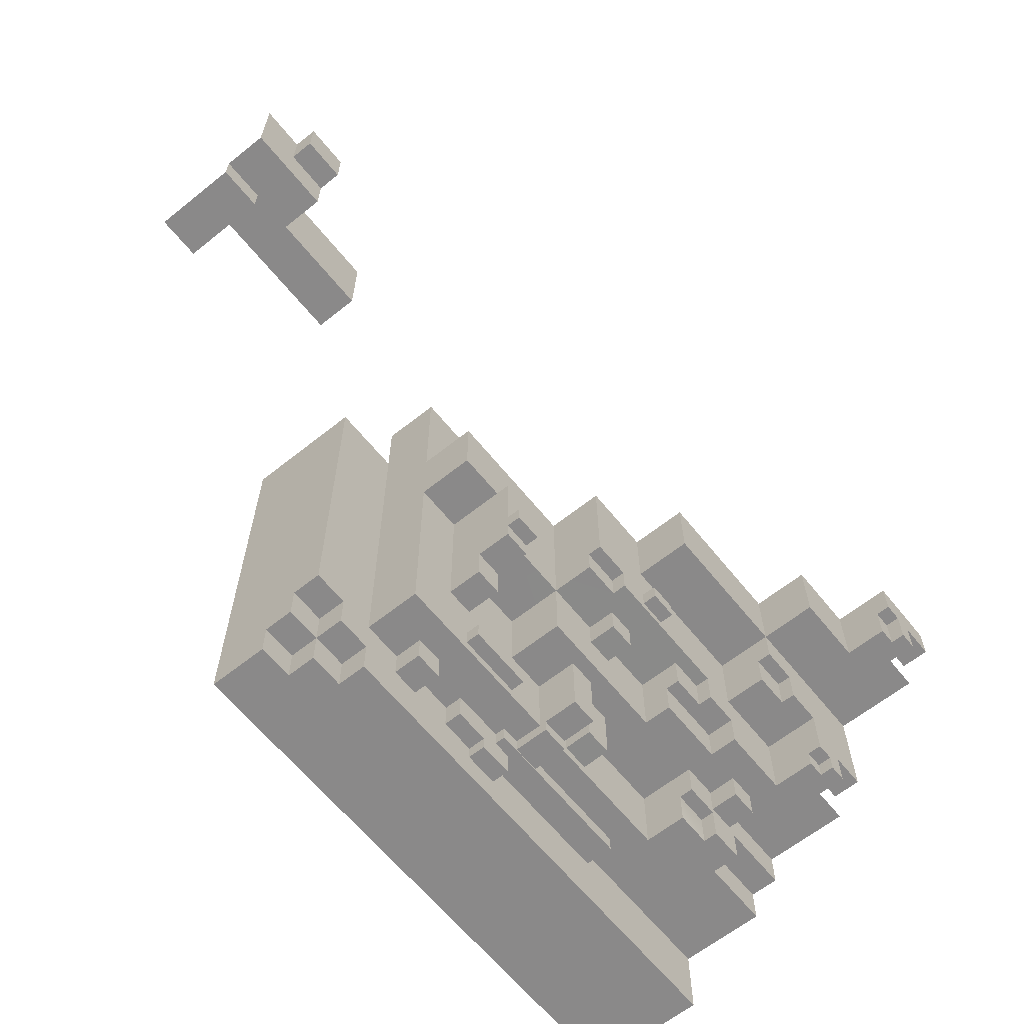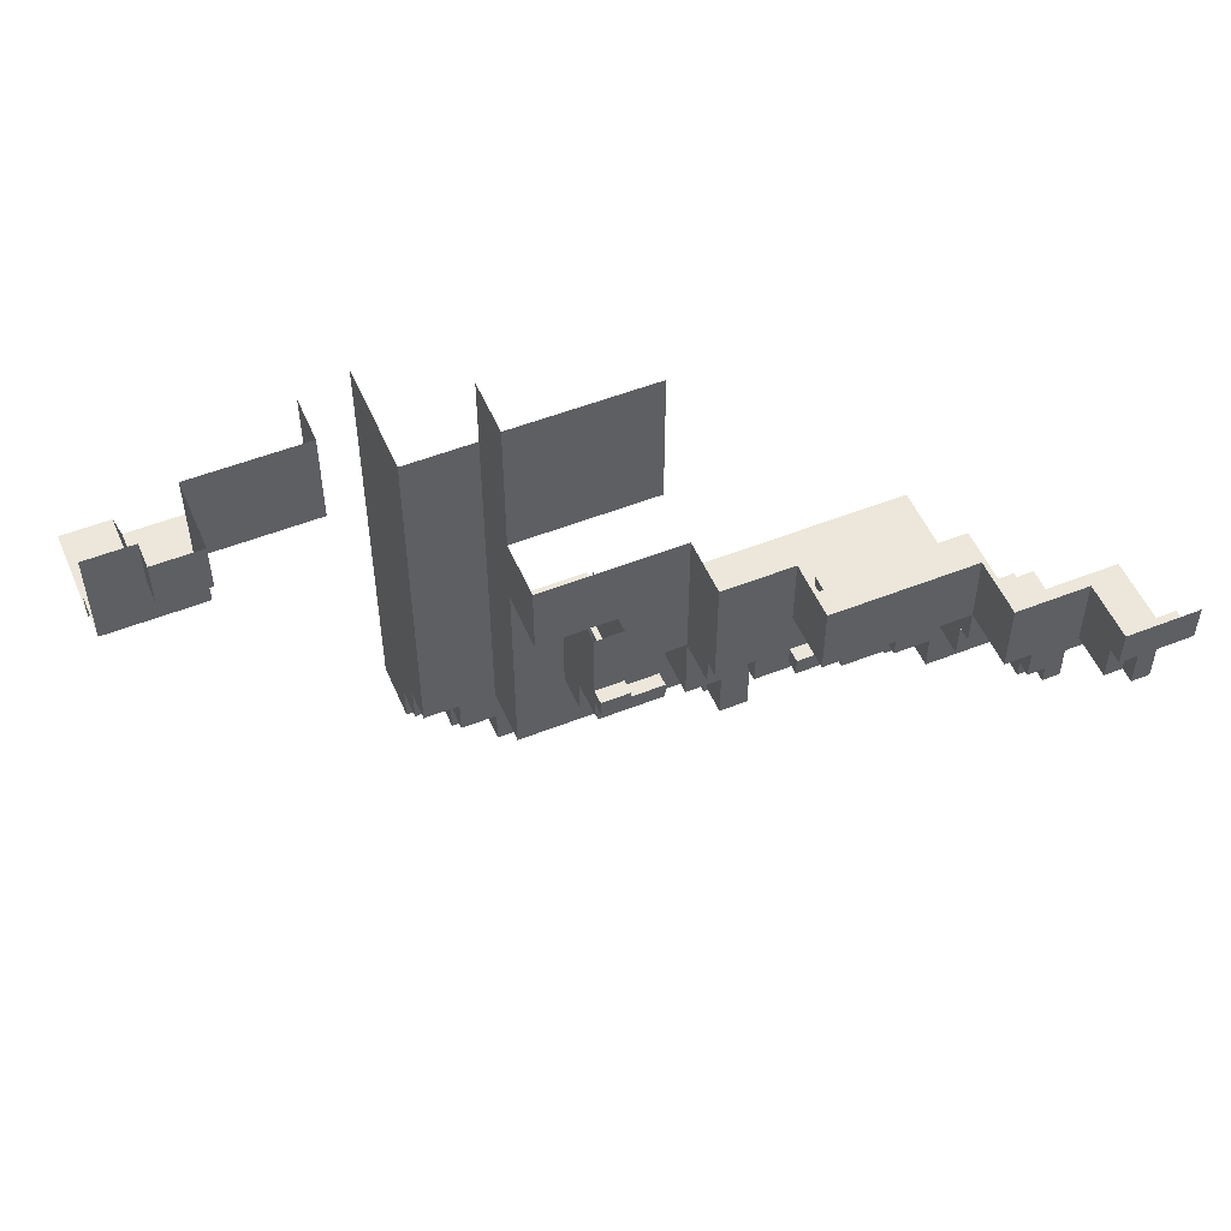
<metadata>
{"format":"obj","ext":"obj","renderer":"f3d","projection":"perspective","resolution":1024,"background":"white","views":[{"elev":-63.3,"azim":-51.1,"up":"+Y"},{"elev":52.5,"azim":-23.0,"up":"+Y"}]}
</metadata>
<code>
g m11
v 82.5 778.7 233.9
v -77.5 698.7 233.9
v -77.5 778.7 233.9
v 82.5 698.7 233.9
v 162.5 858.7 425.9
v 242.5 938.7 425.9
v 242.5 858.7 425.9
v 162.5 938.7 425.9
v 2.5 858.7 361.9
v 162.5 938.7 361.9
v 162.5 858.7 361.9
v 2.5 938.7 361.9
v -277.5 578.7 72.57
v -237.5 538.7 72.57
v -277.5 538.7 72.57
v -237.5 578.7 72.57
v -317.5 578.7 39.23
v -277.5 538.7 39.23
v -317.5 538.7 39.23
v -277.5 578.7 39.23
v -317.5 618.7 72.57
v -277.5 578.7 72.57
v -317.5 578.7 72.57
v -277.5 618.7 72.57
v -237.5 538.7 105.9
v 322.5 618.7 105.9
v 322.5 538.7 105.9
v -237.5 618.7 105.9
v 2.5 858.7 297.9
v 2.5 938.7 297.9
v 2.5 938.7 361.9
v 2.5 858.7 361.9
v 162.5 858.7 361.9
v 2.5 858.7 297.9
v 2.5 858.7 361.9
v 162.5 858.7 297.9
v 162.5 858.7 425.9
v 162.5 858.7 361.9
v 162.5 938.7 361.9
v 162.5 938.7 425.9
v 162.5 698.7 297.9
v 162.5 738.7 265.9
v 162.5 738.7 297.9
v 162.5 698.7 265.9
v 82.5 738.7 265.9
v 162.5 698.7 265.9
v 82.5 698.7 265.9
v 162.5 738.7 265.9
v -34.1 808.7 281.9
v -34.1 778.7 297.9
v -34.1 778.7 281.9
v -34.1 808.7 297.9
v -34.1 808.7 281.9
v -77.5 808.7 297.9
v -34.1 808.7 297.9
v -77.5 808.7 281.9
v -77.5 778.7 281.9
v -34.1 808.7 281.9
v -34.1 778.7 281.9
v -77.5 808.7 281.9
v 242.5 658.7 233.9
v 322.5 658.7 201.9
v 242.5 658.7 201.9
v 322.5 658.7 233.9
v 322.5 658.7 201.9
v 242.5 618.7 201.9
v 242.5 658.7 201.9
v 322.5 618.7 201.9
v 202.5 618.7 233.9
v 242.5 618.7 217.9
v 202.5 618.7 217.9
v 242.5 618.7 233.9
v 202.5 658.7 233.9
v 202.5 618.7 217.9
v 202.5 658.7 217.9
v 202.5 618.7 233.9
v 162.5 658.7 217.9
v 202.5 658.7 233.9
v 202.5 658.7 217.9
v 162.5 658.7 233.9
v 202.5 618.7 217.9
v 162.5 658.7 217.9
v 202.5 658.7 217.9
v 162.5 618.7 217.9
v 82.5 778.7 281.9
v 122.5 738.7 281.9
v 82.5 738.7 281.9
v 122.5 778.6 281.9
v 202.5 818.7 345.9
v 202.5 778.7 361.9
v 202.5 778.7 345.9
v 202.5 818.7 361.9
v 162.5 818.7 345.9
v 202.5 818.7 361.9
v 202.5 818.7 345.9
v 162.5 818.7 361.9
v 202.5 818.7 345.9
v 162.5 778.7 345.9
v 162.5 818.7 345.9
v 202.5 778.7 345.9
v 262.5 898.7 489.9
v 262.5 858.7 473.9
v 262.5 898.7 473.9
v 262.5 858.7 489.9
v 242.5 898.7 473.9
v 262.5 898.7 489.9
v 262.5 898.7 473.9
v 242.5 898.7 489.9
v 262.5 698.7 345.9
v 242.5 718.7 345.9
v 262.7 718.7 345.9
v 242.5 698.7 345.9
v 262.5 718.7 361.9
v 262.5 698.7 345.9
v 262.7 718.7 345.9
v 262.5 698.7 361.9
v 242.5 718.7 345.9
v 262.5 718.7 361.9
v 262.7 718.7 345.9
v 242.5 718.7 361.9
v -151.5 698.7 209.9
v -183.5 738.7 209.9
v -151.5 738.7 209.9
v -183.5 698.7 209.9
v -183.5 758.7 265.9
v -151.5 778.7 265.9
v -151.5 758.7 265.9
v -183.5 778.7 265.9
v -183.5 738.7 249.9
v -151.5 758.7 249.9
v -151.5 738.7 249.9
v -183.5 758.7 249.9
v -183.5 758.7 249.9
v -151.5 758.7 265.9
v -151.5 758.7 249.9
v -183.5 758.7 265.9
v 2.5 788.7 313.9
v 34.5 808.7 313.9
v 34.5 788.7 313.9
v 2.5 808.7 313.9
v 34.5 788.7 297.9
v 34.5 808.7 313.9
v 34.5 808.7 297.9
v 34.5 788.7 313.9
v 34.5 808.7 297.9
v 2.5 808.7 313.9
v 2.5 808.7 297.9
v 34.5 808.7 313.9
v -153.7 630.6 185.9
v -77.5 650.6 185.9
v -77.5 630.6 185.9
v -153.7 650.6 185.9
v -153.7 650.6 169.9
v -153.7 630.6 185.9
v -153.7 630.6 169.9
v -153.7 650.6 185.9
v -153.7 630.6 169.9
v -77.5 630.6 185.9
v -77.5 630.6 169.9
v -153.7 630.6 185.9
v -77.5 630.6 169.9
v -77.5 650.6 185.9
v -77.5 650.6 169.9
v -77.5 630.6 185.9
v -77.5 650.6 169.9
v -153.7 650.6 185.9
v -153.7 650.6 169.9
v -77.5 650.6 185.9
v -15.8 746.7 233.9
v 16.2 746.6 265.9
v 16.2 746.6 233.9
v -15.8 746.7 265.9
v 16.21 778.6 233.9
v 16.2 746.6 265.9
v 16.21 778.6 265.9
v 16.2 746.6 233.9
v 16.21 778.6 265.9
v -15.8 746.7 265.9
v -15.79 778.7 265.9
v 16.2 746.6 265.9
v -15.79 778.7 265.9
v -15.8 746.7 233.9
v -15.79 778.7 233.9
v -15.8 746.7 265.9
v 135 600.8 105.9
v 135 632.8 137.9
v 135 632.8 105.9
v 135 600.8 137.9
v -50.83 632.8 105.9
v -50.83 600.8 137.9
v -50.83 600.8 105.9
v -50.83 632.8 137.9
v 203 665.9 265.9
v 235 697.9 265.9
v 235 665.9 265.9
v 203 697.9 265.9
v 203 665.9 233.9
v 235 665.9 265.9
v 235 665.9 233.9
v 203 665.9 265.9
v 235 665.9 233.9
v 235 697.9 265.9
v 235 697.9 233.9
v 235 665.9 265.9
v 203 697.9 233.9
v 203 665.9 265.9
v 203 665.9 233.9
v 203 697.9 265.9
v 48.71 698.7 201.9
v 16.69 630.6 201.9
v 16.71 698.7 201.9
v 48.69 630.6 201.9
v 2.5 618.7 217.9
v -29.5 698.7 217.9
v 2.5 698.7 217.9
v -29.5 618.7 217.9
v 2.5 602.7 177.9
v -29.5 618.7 177.9
v 2.5 618.7 177.9
v -29.5 602.7 177.9
v -30.1 618.7 126
v -30.1 570.7 126
v -70.1 570.7 126
v -70.1 586.7 126
v -110.1 586.7 126
v -110.1 618.7 126
v 135 632.8 137.9
v -50.83 600.8 137.9
v -50.83 632.8 137.9
v 135 600.8 137.9
v 202.5 658.7 233.9
v 162.5 658.7 233.9
v 322.5 698.7 233.9
v 242.5 658.7 233.9
v 242.5 618.7 233.9
v 202.5 618.7 233.9
v 322.5 658.7 233.9
v 162.5 698.7 233.9
v -237.5 858.7 169.9
v -157.5 858.7 169.9
v -157.5 778.7 169.9
v -77.5 698.7 169.9
v 282.5 898.7 489.9
v 282.5 858.7 489.9
v 262.5 898.7 489.9
v 242.5 938.7 489.9
v 322.5 938.7 489.9
v 322.5 898.7 489.9
v 242.5 898.7 489.9
v 262.5 858.7 489.9
v -151.5 858.7 233.9
v -237.5 858.7 233.9
v -237.5 938.7 233.9
v -77.5 938.7 233.9
v -77.5 778.7 233.9
v -151.5 778.7 233.9
v -317.5 1019 105.9
v -237.5 618.7 105.9
v -277.5 618.7 105.9
v -237.5 1019 105.9
v -317.5 618.7 105.9
v -277.5 578.7 105.9
v -237.5 578.7 105.9
v 162.5 818.7 345.9
v 162.5 778.7 345.9
v 162.5 778.7 297.9
v 162.5 858.7 361.9
v 162.5 818.7 361.9
v 162.5 858.7 297.9
v 242.5 898.7 473.9
v 242.5 858.7 473.9
v 242.5 858.7 425.9
v 242.5 938.7 489.9
v 242.5 898.7 489.9
v 242.5 938.7 425.9
v 242.5 778.7 297.9
v 162.5 778.7 297.9
v 162.5 778.7 345.9
v 202.5 778.7 345.9
v 202.5 778.7 361.9
v 242.5 778.7 361.9
v 162.5 618.7 217.9
v 202.5 618.7 217.9
v 242.5 618.7 217.9
v -34.1 808.7 297.9
v -77.5 808.7 297.9
v -77.5 938.7 297.9
v 2.5 858.7 297.9
v 162.5 778.7 297.9
v 122.5 778.7 297.9
v -34.1 778.7 297.9
v 162.5 738.7 297.9
v 122.5 778.5 297.9
v 122.5 738.7 297.9
v 242.5 698.7 297.9
v 162.5 698.7 297.9
v 242.5 778.7 297.9
v 162.5 858.7 297.9
v 2.5 938.7 297.9
v 262.5 858.7 489.9
v 282.5 858.7 473.9
v 262.5 858.7 473.9
v 282.5 858.7 489.9
v 282.5 858.7 457.9
v 322.5 858.7 393.9
v 322.5 858.7 457.9
v 242.5 858.7 425.9
v 242.5 858.7 473.9
v 162.5 858.7 361.9
v 322.5 858.7 361.9
v 162.5 858.7 425.9
v 242.5 718.7 345.9
v 242.5 698.7 345.9
v 242.5 698.7 297.9
v 242.5 778.7 297.9
v 242.5 778.7 361.9
v 242.5 718.7 361.9
v 202.5 818.7 361.9
v 162.5 818.7 361.9
v 322.5 858.7 361.9
v 242.5 778.7 361.9
v 202.5 778.7 361.9
v 282.5 738.7 361.9
v 282.5 698.7 361.9
v 262.5 718.7 361.9
v 242.5 718.7 361.9
v 262.5 698.7 361.9
v 322.5 738.7 361.9
v 162.5 858.7 361.9
v 322.5 898.7 489.9
v 282.5 898.7 457.9
v 282.5 898.7 489.9
v 322.5 898.7 457.9
v 322.5 738.7 329.9
v 282.5 738.7 361.9
v 322.5 738.7 361.9
v 282.5 738.7 329.9
v -77.5 1099 169.9
v -237.5 938.7 169.9
v -237.5 1099 169.9
v -77.5 938.7 169.9
v -529 1185 189.7
v -409 1085 189.7
v -529 1085 189.7
v -409 1185 189.7
v -529 1185 266.3
v -579 1135 266.3
v -579 1185 266.3
v -529 1135 266.3
v -579 1185 239.7
v -579 1135 266.3
v -579 1135 239.7
v -579 1185 266.3
v -579 1135 239.7
v -529 1135 266.3
v -529 1135 239.7
v -579 1135 266.3
v -579 1085 189.7
v -629 1053 189.7
v -629 1085 189.7
v -579 1053 189.7
v -579 1135 239.7
v -529 1135 239.7
v -529 1085 239.7
v -629 1085 239.7
v -629 1185 239.7
v -579 1185 239.7
v -529 1085 189.7
v -529 1085 239.7
v -529 1135 239.7
v -529 1185 239.7
v -529 1185 189.7
v -529 1135 266.3
v -529 1185 266.3
v 262.5 858.7 473.9
v 242.5 858.7 473.9
v 262.5 898.7 473.9
v 242.5 898.7 473.9
v 162.5 618.7 169.9
v -77.5 698.7 169.9
v 162.5 698.7 169.9
v -237.5 618.7 169.9
v -237.5 858.7 169.9
v -77.5 698.7 169.9
v -157.5 778.7 169.9
v -77.5 778.7 169.9
v 162.5 618.7 217.9
v 242.5 618.7 201.9
v 162.5 618.7 201.9
v 242.5 618.7 217.9
v -157.5 858.7 169.9
v -237.5 858.7 233.9
v -151.5 858.7 233.9
v -237.5 858.7 169.9
v -157.5 778.7 201.9
v -151.5 778.7 233.9
v -77.5 778.7 233.9
v -77.5 778.7 169.9
v -157.5 778.7 169.9
v -77.5 698.7 169.9
v -77.5 778.7 233.9
v -77.5 698.7 233.9
v -77.5 778.7 169.9
v -237.5 578.7 72.57
v -237.5 538.7 105.9
v -237.5 538.7 72.57
v -237.5 578.7 105.9
v -277.5 578.7 39.23
v -277.5 538.7 72.57
v -277.5 538.7 39.23
v -277.5 578.7 72.57
v -277.5 578.7 72.57
v -237.5 578.7 105.9
v -237.5 578.7 72.57
v -277.5 578.7 105.9
v -277.5 618.7 72.57
v -277.5 578.7 105.9
v -277.5 578.7 72.57
v -277.5 618.7 105.9
v -317.5 578.7 72.57
v -277.5 578.7 39.23
v -317.5 578.7 39.23
v -277.5 578.7 72.57
v -317.5 618.7 105.9
v -277.5 618.7 72.57
v -317.5 618.7 72.57
v -277.5 618.7 105.9
v -237.5 858.7 233.9
v -237.5 858.7 169.9
v -237.5 938.7 233.9
v -237.5 618.7 105.9
v -237.5 618.7 169.9
v -237.5 1099 105.9
v -237.5 938.7 169.9
v -237.5 1099 169.9
v 122.5 738.7 281.9
v 122.5 738.7 297.9
v 162.5 738.7 297.9
v 162.5 738.7 265.9
v 82.5 738.7 265.9
v 82.5 738.7 281.9
v 122.5 778.7 297.9
v 122.5 738.7 281.9
v 122.5 778.6 281.9
v 122.5 738.7 297.9
v -77.5 808.7 281.9
v -77.5 778.7 281.9
v -77.5 778.7 233.9
v -77.5 938.7 233.9
v -77.5 938.7 297.9
v -77.5 808.7 297.9
v 122.5 778.6 265.9
v 122.5 778.6 233.9
v -77.5 778.7 233.9
v -34.1 778.7 281.9
v -34.1 778.7 297.9
v 122.5 778.7 297.9
v -77.5 778.7 281.9
v 322.5 618.7 201.9
v 322.5 618.7 105.9
v 162.5 618.7 169.9
v -237.5 618.7 105.9
v -237.5 618.7 169.9
v -183.5 698.7 169.9
v -151.5 698.7 209.9
v -151.5 698.7 169.9
v -183.5 698.7 209.9
v -151.5 738.7 209.9
v -183.5 738.7 249.9
v -151.5 738.7 249.9
v -183.5 738.7 209.9
v -183.5 778.7 249.9
v -151.5 858.7 249.9
v -151.5 778.7 249.9
v -183.5 858.7 249.9
v -151.5 778.7 249.9
v -183.5 778.7 265.9
v -183.5 778.7 249.9
v -151.5 778.7 265.9
v 2.5 808.7 297.9
v 2.5 788.7 313.9
v 2.5 788.7 297.9
v 2.5 808.7 313.9
v 2.5 788.7 297.9
v 34.5 788.7 313.9
v 34.5 788.7 297.9
v 2.5 788.7 313.9
v -50.83 600.8 105.9
v 135 600.8 137.9
v 135 600.8 105.9
v -50.83 600.8 137.9
v -191.8 586.7 105.9
v -159.8 586.7 137.9
v -159.8 586.7 105.9
v -191.8 586.7 137.9
v -159.8 618.7 105.9
v -159.8 586.7 137.9
v -159.8 618.7 137.9
v -159.8 586.7 105.9
v -159.8 618.7 137.9
v -191.8 586.7 137.9
v -191.8 618.7 137.9
v -159.8 586.7 137.9
v -191.8 618.7 137.9
v -191.8 586.7 105.9
v -191.8 618.7 105.9
v -191.8 586.7 137.9
v 16.69 630.6 169.9
v 48.69 630.6 201.9
v 48.69 630.6 169.9
v 16.69 630.6 201.9
v 48.71 698.7 169.9
v 48.69 630.6 201.9
v 48.71 698.7 201.9
v 48.69 630.6 169.9
v 16.71 698.7 201.9
v 16.69 630.6 169.9
v 16.71 698.7 169.9
v 16.69 630.6 201.9
v -29.5 602.7 137.9
v 2.5 602.7 177.9
v 2.5 602.7 137.9
v -29.5 602.7 177.9
v 2.5 618.7 177.9
v -29.5 618.7 217.9
v 2.5 618.7 217.9
v -29.5 618.7 177.9
v -29.5 698.7 137.9
v -29.5 698.7 217.9
v -29.5 618.7 217.9
v -29.5 618.7 177.9
v -29.5 602.7 177.9
v -29.5 602.7 137.9
v -30.1 570.7 126
v -70.1 570.7 94
v -70.1 570.7 126
v -30.1 570.7 94
v -70.1 586.7 94
v -110.1 586.7 126
v -70.1 586.7 126
v -110.1 586.7 94
v -110.1 586.7 94
v -110.1 618.7 126
v -110.1 586.7 126
v -110.1 618.7 94
v -70.1 570.7 94
v -70.1 586.7 126
v -70.1 570.7 126
v -70.1 586.7 94
v -30.1 570.7 126
v -30.1 618.7 94
v -30.1 570.7 94
v -30.1 618.7 126
v -151.5 698.7 169.9
v -151.5 698.7 209.9
v -151.5 738.7 209.9
v -151.5 858.7 249.9
v -151.5 858.7 169.9
v -151.5 778.7 249.9
v -151.5 758.7 249.9
v -151.5 758.7 265.9
v -151.5 778.7 265.9
v -151.5 738.7 249.9
v 82.5 778.7 233.9
v 82.5 778.7 281.9
v 82.5 738.7 281.9
v 82.5 738.7 265.9
v 82.5 698.7 265.9
v 82.5 698.7 233.9
v 162.5 618.7 201.9
v 162.5 618.7 169.9
v 162.5 698.7 169.9
v 162.5 658.7 217.9
v 162.5 618.7 217.9
v 162.5 658.7 233.9
v 162.5 698.7 233.9
v -277.5 538.7 39.23
v -277.5 538.7 72.57
v -237.5 538.7 72.57
v 322.5 538.7 -27.43
v -317.5 538.7 -27.43
v -317.5 538.7 39.23
v 322.5 538.7 105.9
v -237.5 538.7 105.9
v -237.5 938.7 233.9
v -237.5 858.7 169.9
v -237.5 938.7 169.9
v -183.5 758.7 249.9
v -183.5 738.7 249.9
v -183.5 738.7 209.9
v -183.5 778.7 265.9
v -183.5 758.7 265.9
v -183.5 778.7 249.9
v -183.5 858.7 169.9
v -183.5 858.7 249.9
v -183.5 698.7 209.9
v -183.5 698.7 169.9
v 162.5 698.7 233.9
v 162.5 698.7 169.9
v -77.5 698.7 169.9
v 82.5 698.7 233.9
v 162.5 698.7 265.9
v 242.5 698.7 297.9
v 162.5 698.7 297.9
v 82.5 698.7 265.9
v -77.5 698.7 233.9
v -579 1053 92.8
v -629 1053 189.7
v -579 1053 189.7
v -629 1053 92.8
v -409 1185 139.7
v -409 1085 189.7
v -409 1185 189.7
v -409 1085 139.7
v -409 1085 139.7
v -579 1085 139.7
v -579 1085 189.7
v -529 1085 189.7
v -409 1085 189.7
v -629 1085 239.7
v -529 1085 239.7
v -629 1085 189.7
v -579 1085 139.7
v -579 1053 189.7
v -579 1085 189.7
v -579 1053 92.8
v -317.5 1019 -27.43
v -317.5 1019 105.9
v -317.5 618.7 72.57
v -317.5 618.7 105.9
v -317.5 578.7 39.23
v -317.5 578.7 72.57
v -317.5 538.7 -27.43
v -317.5 538.7 39.23
v 162.5 698.7 233.9
v 322.5 698.7 329.9
v 322.5 698.7 233.9
v 282.5 698.7 329.9
v 242.5 698.7 297.9
v 282.5 698.7 361.9
v 262.5 698.7 345.9
v 262.5 698.7 361.9
v 282.5 698.7 329.9
v 242.5 698.7 297.9
v 242.5 698.7 345.9
g m11_0
f 3 2 1
f 4 1 2
f 7 6 5
f 8 5 6
f 11 10 9
f 12 9 10
f 15 14 13
f 16 13 14
f 19 18 17
f 20 17 18
f 23 22 21
f 24 21 22
f 27 26 25
f 28 25 26
f 31 30 29
f 32 31 29
f 35 34 33
f 36 33 34
f 39 38 37
f 40 39 37
f 43 42 41
f 44 41 42
f 47 46 45
f 48 45 46
f 51 50 49
f 52 49 50
f 55 54 53
f 56 53 54
f 59 58 57
f 60 57 58
f 63 62 61
f 64 61 62
f 67 66 65
f 68 65 66
f 71 70 69
f 72 69 70
f 75 74 73
f 76 73 74
f 79 78 77
f 80 77 78
f 83 82 81
f 84 81 82
f 87 86 85
f 88 85 86
f 91 90 89
f 92 89 90
f 95 94 93
f 96 93 94
f 99 98 97
f 100 97 98
f 103 102 101
f 104 101 102
f 107 106 105
f 108 105 106
f 111 110 109
f 112 109 110
f 115 114 113
f 116 113 114
f 119 118 117
f 120 117 118
f 123 122 121
f 124 121 122
f 127 126 125
f 128 125 126
f 131 130 129
f 132 129 130
f 135 134 133
f 136 133 134
f 139 138 137
f 140 137 138
f 143 142 141
f 144 141 142
f 147 146 145
f 148 145 146
f 151 150 149
f 152 149 150
f 155 154 153
f 156 153 154
f 159 158 157
f 160 157 158
f 163 162 161
f 164 161 162
f 167 166 165
f 168 165 166
f 171 170 169
f 172 169 170
f 175 174 173
f 176 173 174
f 179 178 177
f 180 177 178
f 183 182 181
f 184 181 182
f 187 186 185
f 188 185 186
f 191 190 189
f 192 189 190
f 195 194 193
f 196 193 194
f 199 198 197
f 200 197 198
f 203 202 201
f 204 201 202
f 207 206 205
f 208 205 206
f 211 210 209
f 212 209 210
f 215 214 213
f 216 213 214
f 219 218 217
f 220 217 218
f 223 222 221
f 224 223 221
f 225 224 221
f 226 225 221
f 229 228 227
f 230 227 228
f 233 232 231
f 234 233 231
f 235 234 231
f 236 235 231
f 237 233 234
f 238 232 233
f 241 240 239
f 242 241 239
f 245 244 243
f 246 245 243
f 247 246 243
f 248 247 243
f 249 245 246
f 250 244 245
f 253 252 251
f 254 253 251
f 255 254 251
f 256 255 251
f 259 258 257
f 260 257 258
f 261 259 257
f 262 258 259
f 263 258 262
f 266 265 264
f 267 266 264
f 268 267 264
f 269 266 267
f 272 271 270
f 273 272 270
f 274 273 270
f 275 272 273
f 278 277 276
f 279 278 276
f 280 279 276
f 281 280 276
f 284 283 282
f 287 286 285
f 288 287 285
f 289 288 285
f 290 289 285
f 291 290 285
f 292 289 290
f 293 292 290
f 294 292 293
f 295 289 292
f 296 295 292
f 297 289 295
f 298 288 289
f 299 287 288
f 302 301 300
f 303 300 301
f 301 302 304
f 304 302 305
f 306 304 305
f 302 307 305
f 308 307 302
f 307 309 305
f 309 310 305
f 311 309 307
f 314 313 312
f 315 314 312
f 316 315 312
f 317 316 312
f 320 319 318
f 321 320 318
f 322 321 318
f 323 320 321
f 324 323 321
f 325 324 321
f 326 325 321
f 327 324 325
f 328 320 323
f 329 319 320
f 332 331 330
f 333 330 331
f 336 335 334
f 337 334 335
f 340 339 338
f 341 338 339
f 344 343 342
f 345 342 343
f 348 347 346
f 349 346 347
f 352 351 350
f 353 350 351
f 356 355 354
f 357 354 355
f 360 359 358
f 361 358 359
f 364 363 362
f 365 364 362
f 366 365 362
f 367 366 362
f 370 369 368
f 371 370 368
f 372 371 368
f 373 370 371
f 374 373 371
f 377 376 375
f 378 376 377
f 381 380 379
f 380 382 379
f 383 382 380
f 386 385 384
f 389 388 387
f 388 390 387
g m11_1
f 393 392 391
f 394 391 392
f 397 396 395
f 398 397 395
f 399 398 395
f 402 401 400
f 403 400 401
f 406 405 404
f 407 404 405
f 410 409 408
f 411 408 409
f 414 413 412
f 415 412 413
f 418 417 416
f 419 416 417
f 422 421 420
f 423 420 421
f 426 425 424
f 427 424 425
f 430 429 428
f 432 429 431
f 431 429 433
f 429 434 433
f 434 435 433
f 438 437 436
f 439 438 436
f 440 439 436
f 441 440 436
f 444 443 442
f 445 442 443
f 448 447 446
f 449 448 446
f 450 449 446
f 451 450 446
f 454 453 452
f 455 454 452
f 456 455 452
f 457 456 452
f 458 454 455
f 460 459 388
f 461 460 388
f 389 461 388
f 462 460 461
f 461 463 462
f 466 465 464
f 467 464 465
f 470 469 468
f 471 468 469
f 474 473 472
f 475 472 473
f 478 477 476
f 479 476 477
f 482 481 480
f 483 480 481
f 486 485 484
f 487 484 485
f 490 489 488
f 491 488 489
f 494 493 492
f 495 492 493
f 498 497 496
f 499 496 497
f 502 501 500
f 503 500 501
f 506 505 504
f 507 504 505
f 510 509 508
f 511 508 509
f 514 513 512
f 515 512 513
f 518 517 516
f 519 516 517
f 522 521 520
f 523 520 521
f 526 525 524
f 527 524 525
f 530 529 528
f 531 530 528
f 532 531 528
f 533 532 528
f 536 535 534
f 537 534 535
f 540 539 538
f 541 538 539
f 544 543 542
f 545 542 543
f 548 547 546
f 549 546 547
f 552 551 550
f 553 550 551
f 556 555 554
f 557 556 554
f 558 557 554
f 559 556 557
f 560 556 559
f 561 560 559
f 562 561 559
f 563 556 560
f 566 565 564
f 567 566 564
f 568 567 564
f 569 568 564
f 572 571 570
f 573 572 570
f 574 573 570
f 575 572 573
f 576 572 575
f 579 578 577
f 579 577 580
f 580 577 581
f 582 581 577
f 583 579 580
f 584 579 583
f 587 586 585
f 590 589 588
f 591 590 588
f 592 591 588
f 593 590 591
f 594 590 593
f 595 594 593
f 596 590 594
f 597 596 594
f 600 599 598
f 601 600 598
f 602 601 598
f 603 602 598
f 604 602 603
f 605 601 602
f 606 600 601
f 609 608 607
f 610 607 608
f 613 612 611
f 614 611 612
f 617 616 615
f 618 617 615
f 619 618 615
f 620 617 618
f 621 620 618
f 622 617 620
f 625 624 623
f 626 623 624
f 629 628 627
f 630 628 629
f 631 629 627
f 632 629 631
f 633 631 627
f 634 631 633
f 637 636 635
f 636 638 635
f 638 639 635
f 642 641 640
f 640 641 643
f 641 644 643
f 645 644 641

</code>
